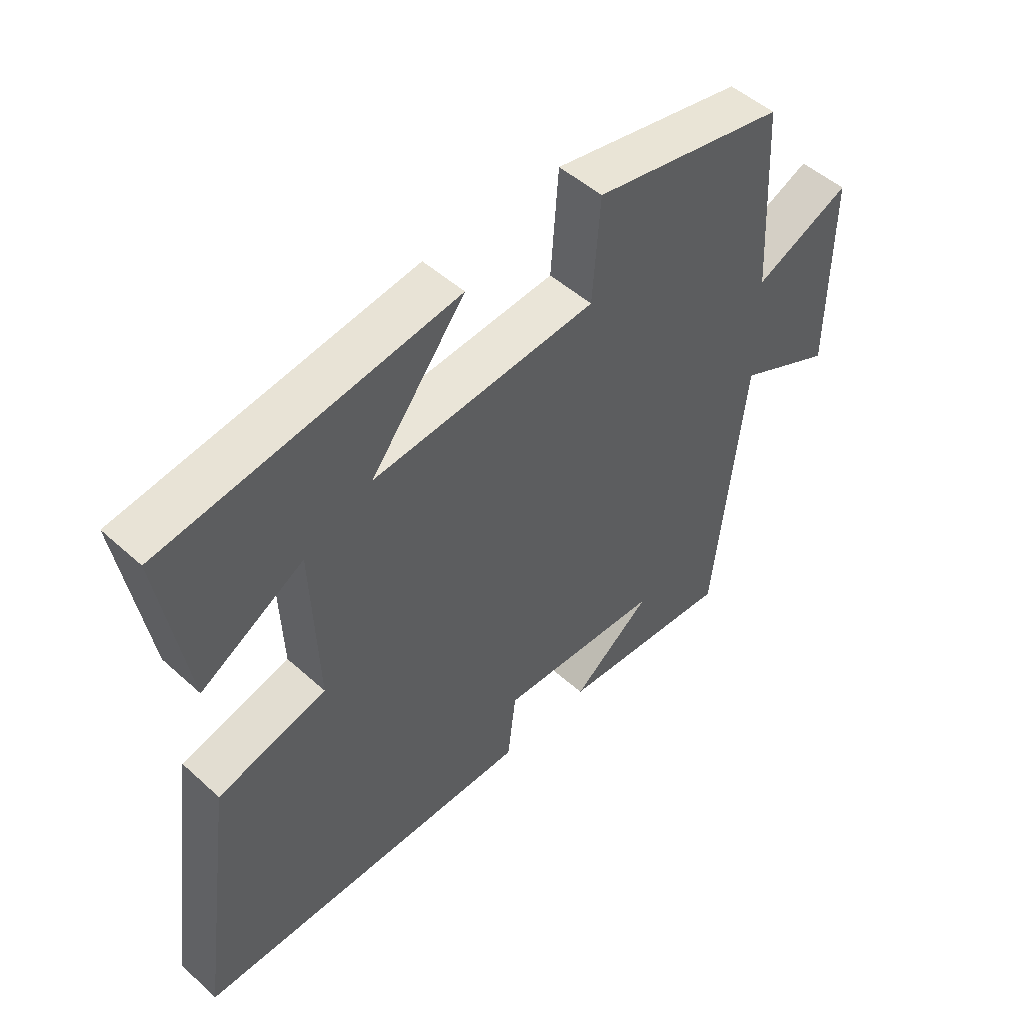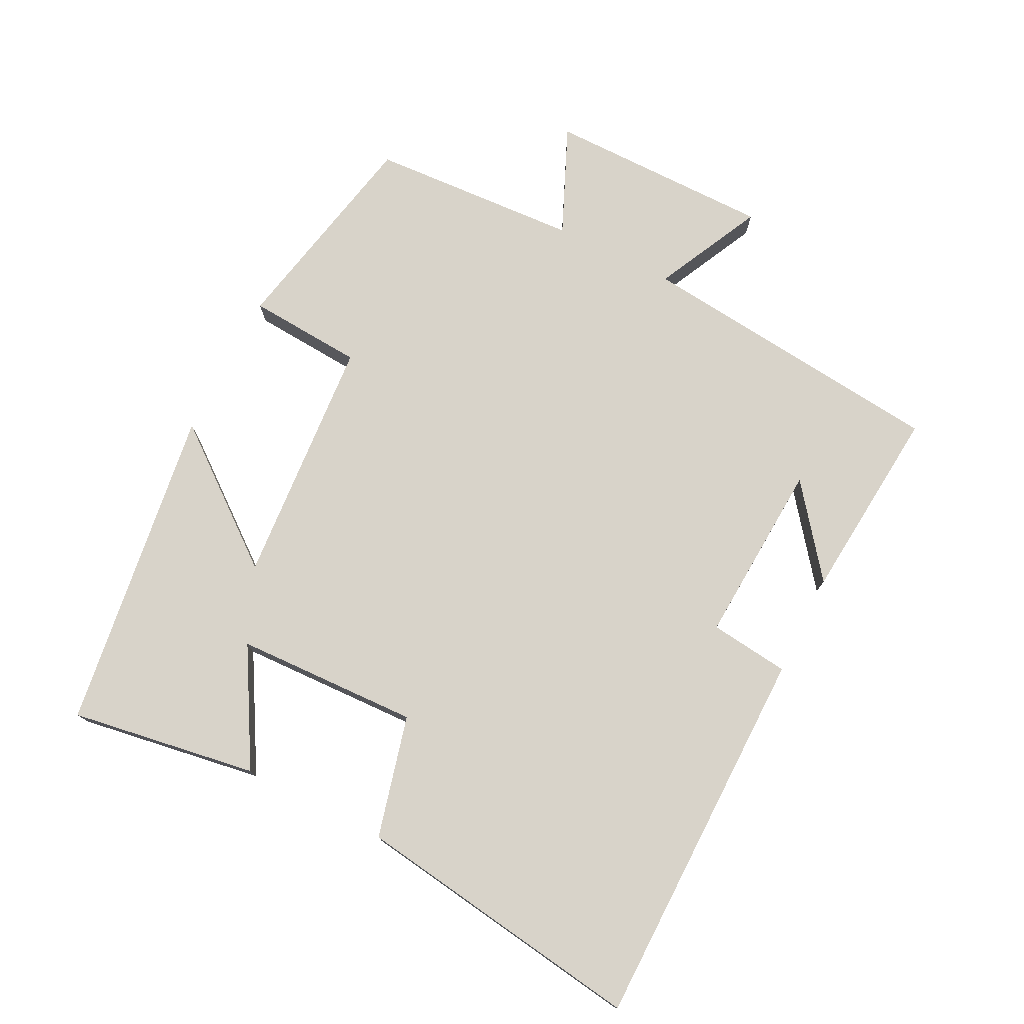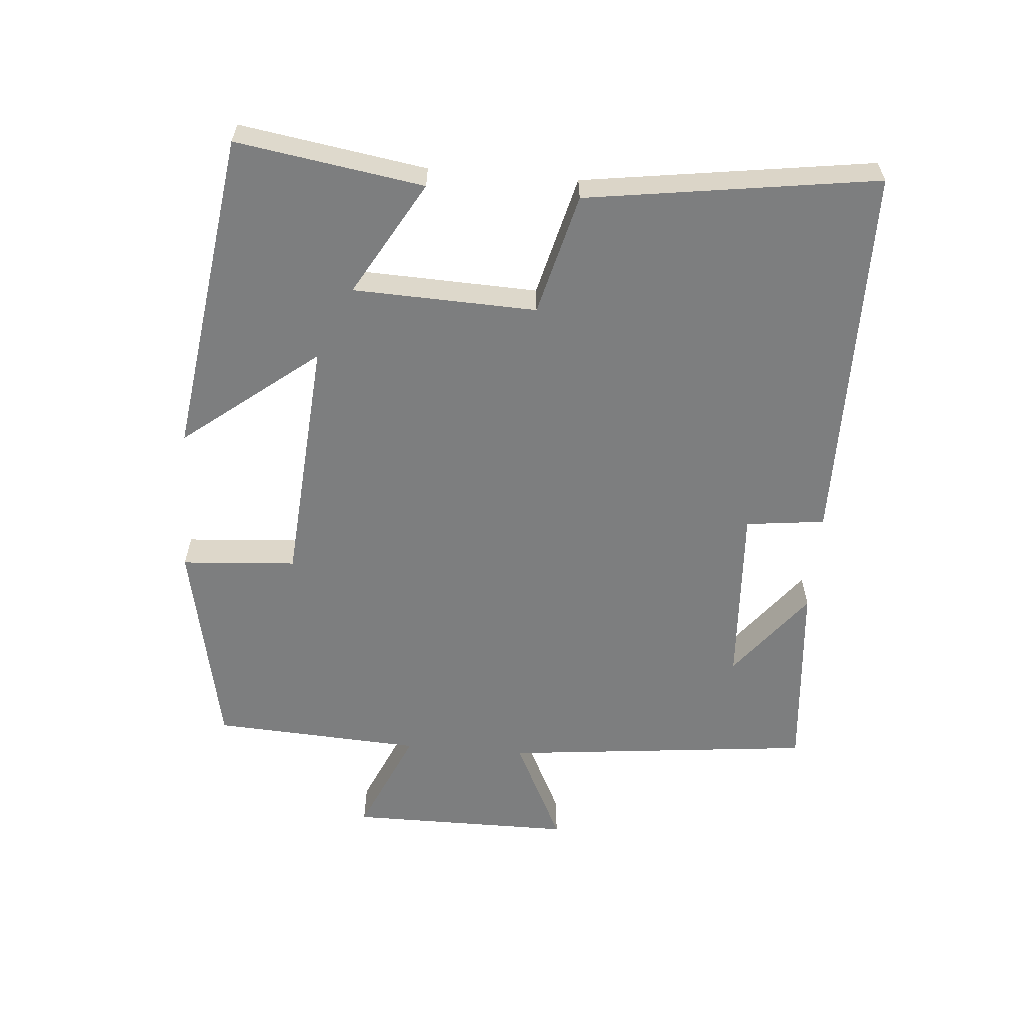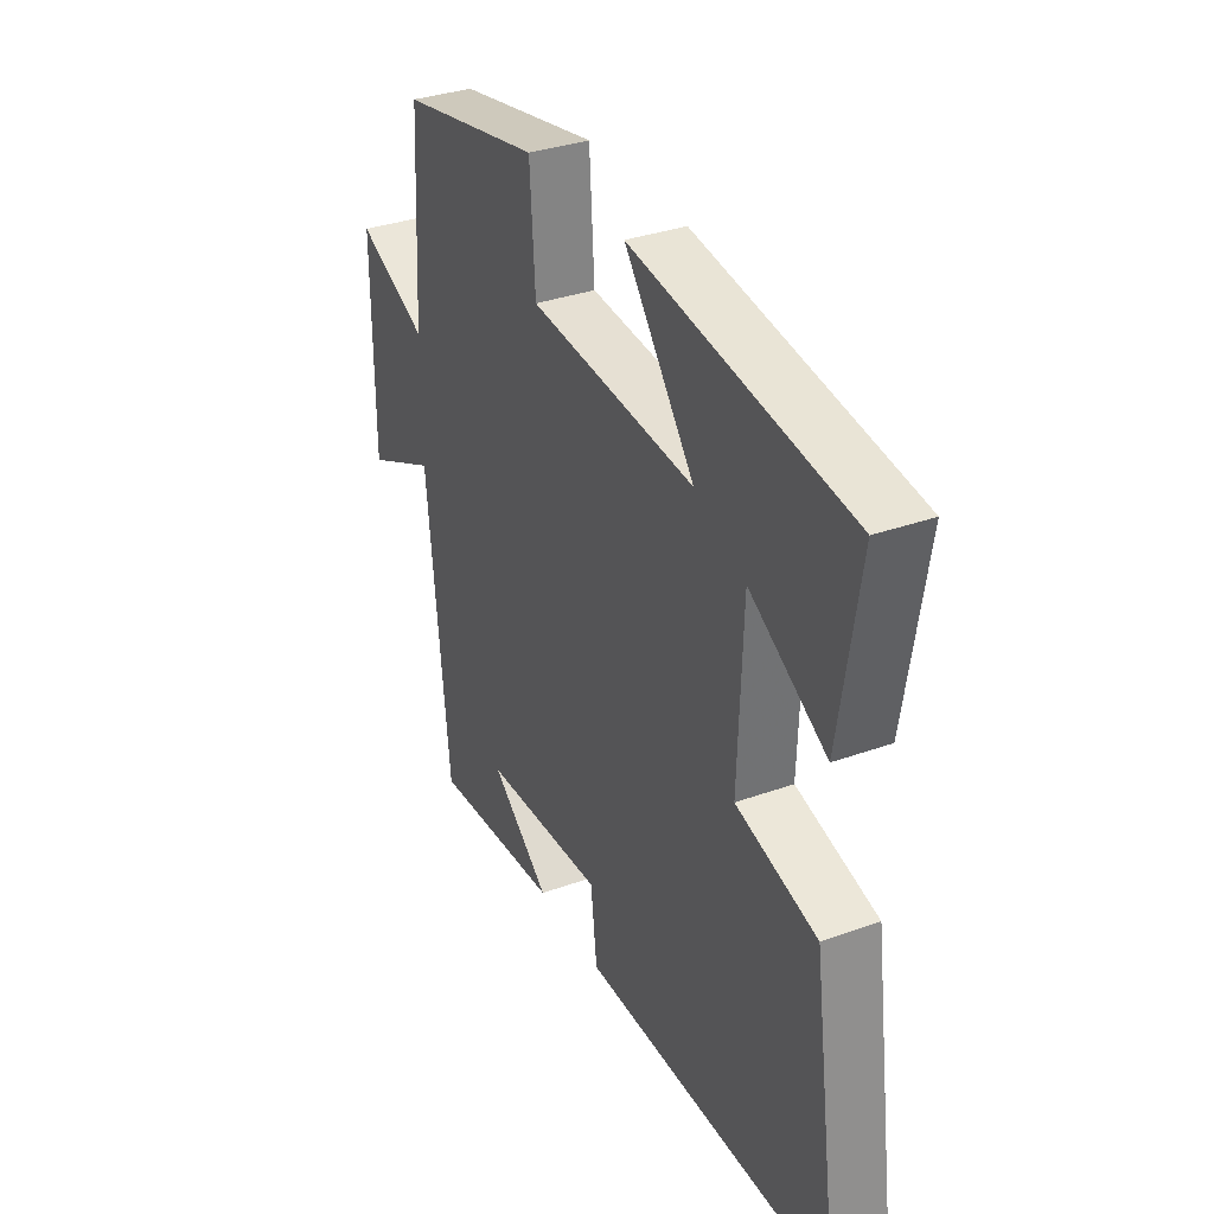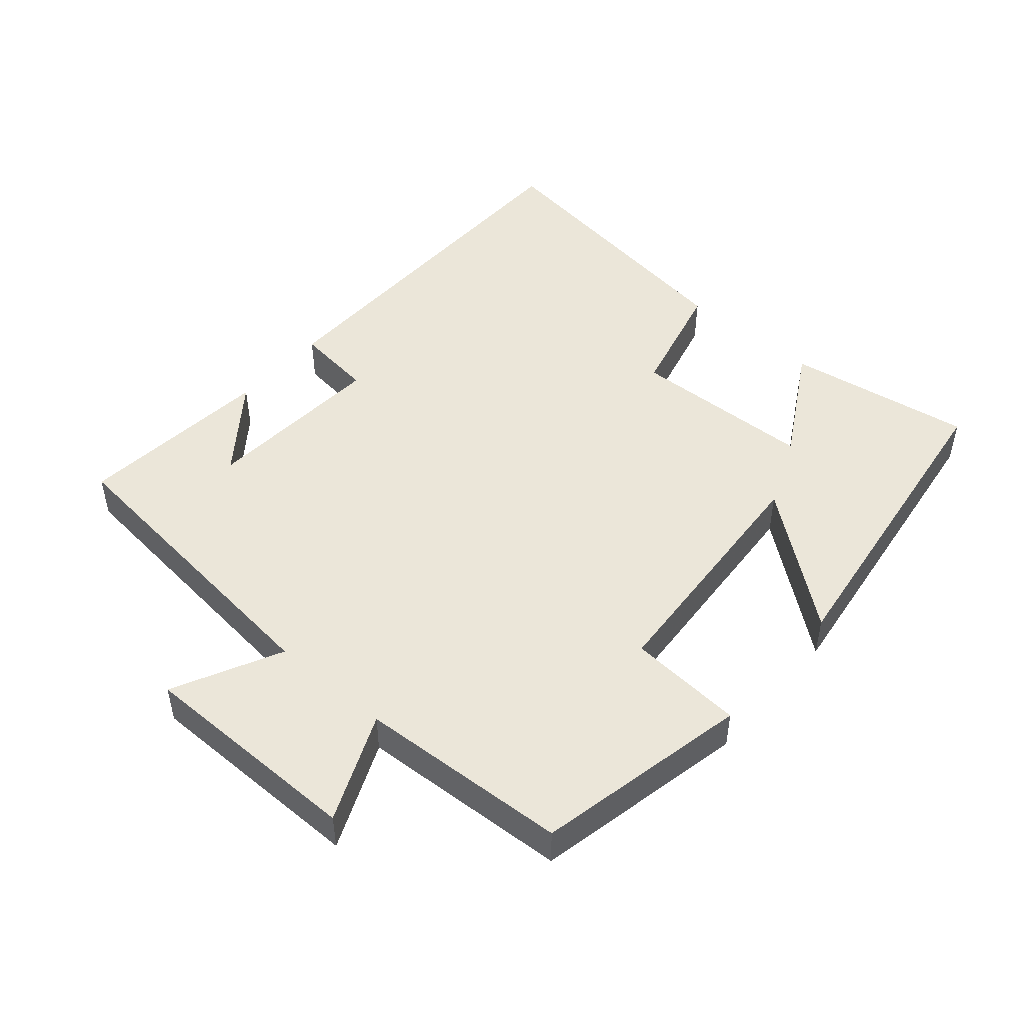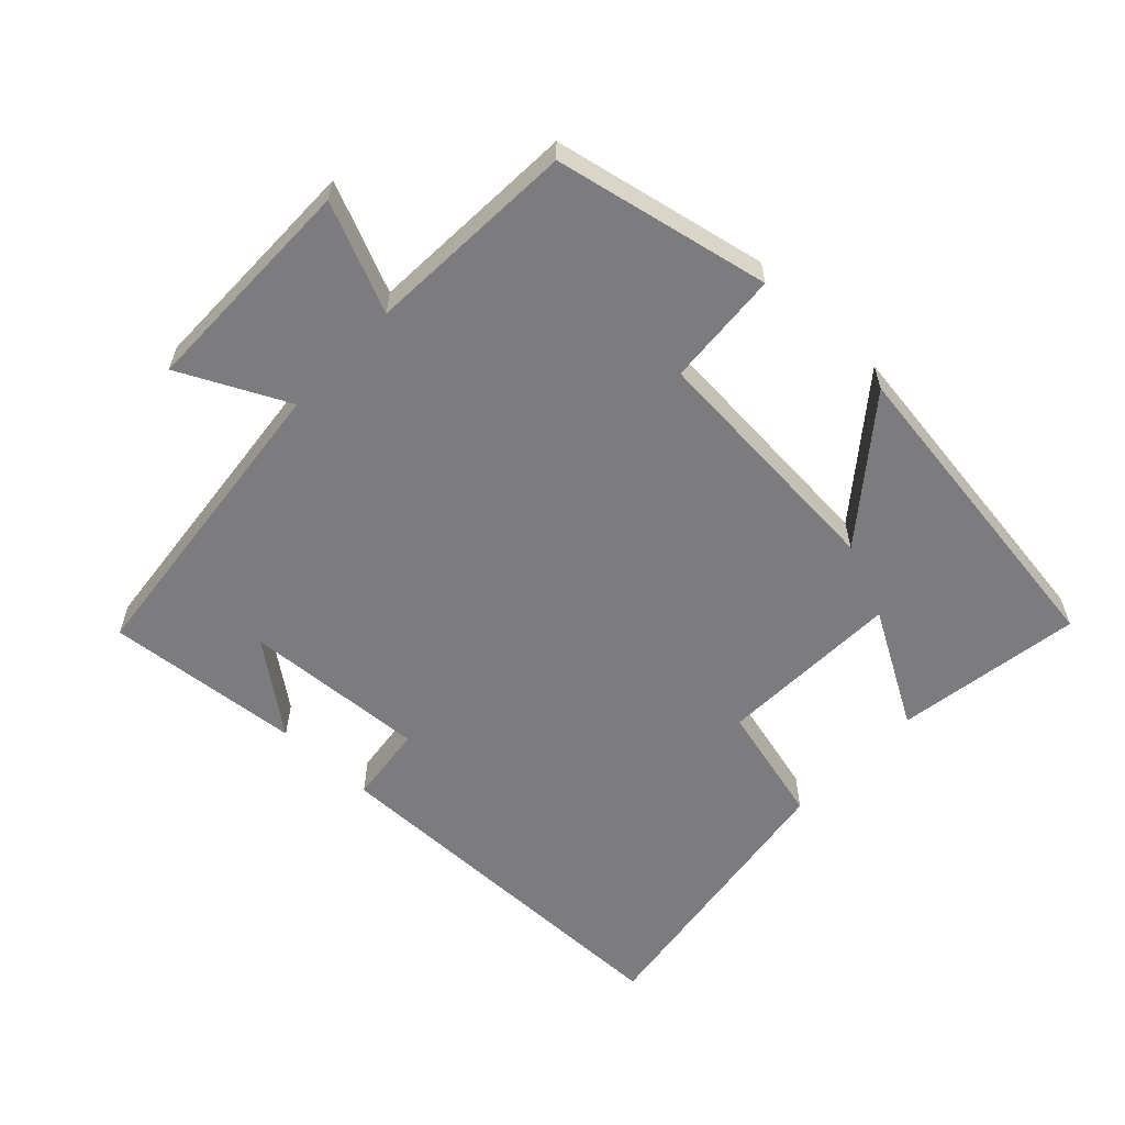
<metadata>
{"format":"obj","ext":"obj","renderer":"f3d","projection":"perspective","resolution":1024,"background":"white","views":[{"elev":50.1,"azim":134.7,"up":"+Z"},{"elev":76.0,"azim":116.8,"up":"+Y"},{"elev":-59.3,"azim":85.3,"up":"+Y"},{"elev":34.0,"azim":64.1,"up":"+Z"},{"elev":47.9,"azim":-49.0,"up":"+Y"},{"elev":-58.9,"azim":-43.3,"up":"+Y"}]}
</metadata>
<code>
v -0.482 0.07 0.435
v -0.164 0.07 0.5
v -0.152 0.07 0.329
v 0.218 0.07 0.301
v 0.062 0.07 0.5
v 0.544 0.07 0.432
v 0.5 0.07 0.155
v 0.33 0.07 0.253
v 0.32 0.07 -0.019
v 0.5 0.07 -0.065
v 0.562 0.07 -0.496
v -0.006 0.07 -0.5
v -0.02 0.07 -0.382
v -0.292 0.07 -0.398
v -0.16 0.07 -0.5
v -0.451 0.07 -0.526
v -0.5 0.07 -0.063
v -0.66 0.07 -0.141
v -0.66 0.07 0.193
v -0.5 0.07 0.123
v -0.482 0 0.435
v -0.164 0 0.5
v -0.152 0 0.329
v 0.218 0 0.301
v 0.062 0 0.5
v 0.544 0 0.432
v 0.5 0 0.155
v 0.33 0 0.253
v 0.32 0 -0.019
v 0.5 0 -0.065
v 0.562 0 -0.496
v -0.006 0 -0.5
v -0.02 0 -0.382
v -0.292 0 -0.398
v -0.16 0 -0.5
v -0.451 0 -0.526
v -0.5 0 -0.063
v -0.66 0 -0.141
v -0.66 0 0.193
v -0.5 0 0.123
f 17 18 19 20
f 1 2 3
f 20 1 3
f 17 20 3
f 16 17 3 4
f 14 15 16
f 14 16 4
f 13 14 4
f 11 12 13
f 10 11 13
f 9 10 13
f 8 9 13 4
f 5 6 7 8
f 4 5 8
f 40 39 38 37
f 23 22 21
f 23 21 40
f 23 40 37
f 24 23 37 36
f 36 35 34
f 24 36 34
f 24 34 33
f 33 32 31
f 33 31 30
f 33 30 29
f 24 33 29 28
f 28 27 26 25
f 28 25 24
f 1 21 22 2
f 2 22 23 3
f 3 23 24 4
f 4 24 25 5
f 5 25 26 6
f 6 26 27 7
f 7 27 28 8
f 8 28 29 9
f 9 29 30 10
f 10 30 31 11
f 11 31 32 12
f 12 32 33 13
f 13 33 34 14
f 14 34 35 15
f 15 35 36 16
f 16 36 37 17
f 17 37 38 18
f 18 38 39 19
f 19 39 40 20
f 20 40 21 1

</code>
